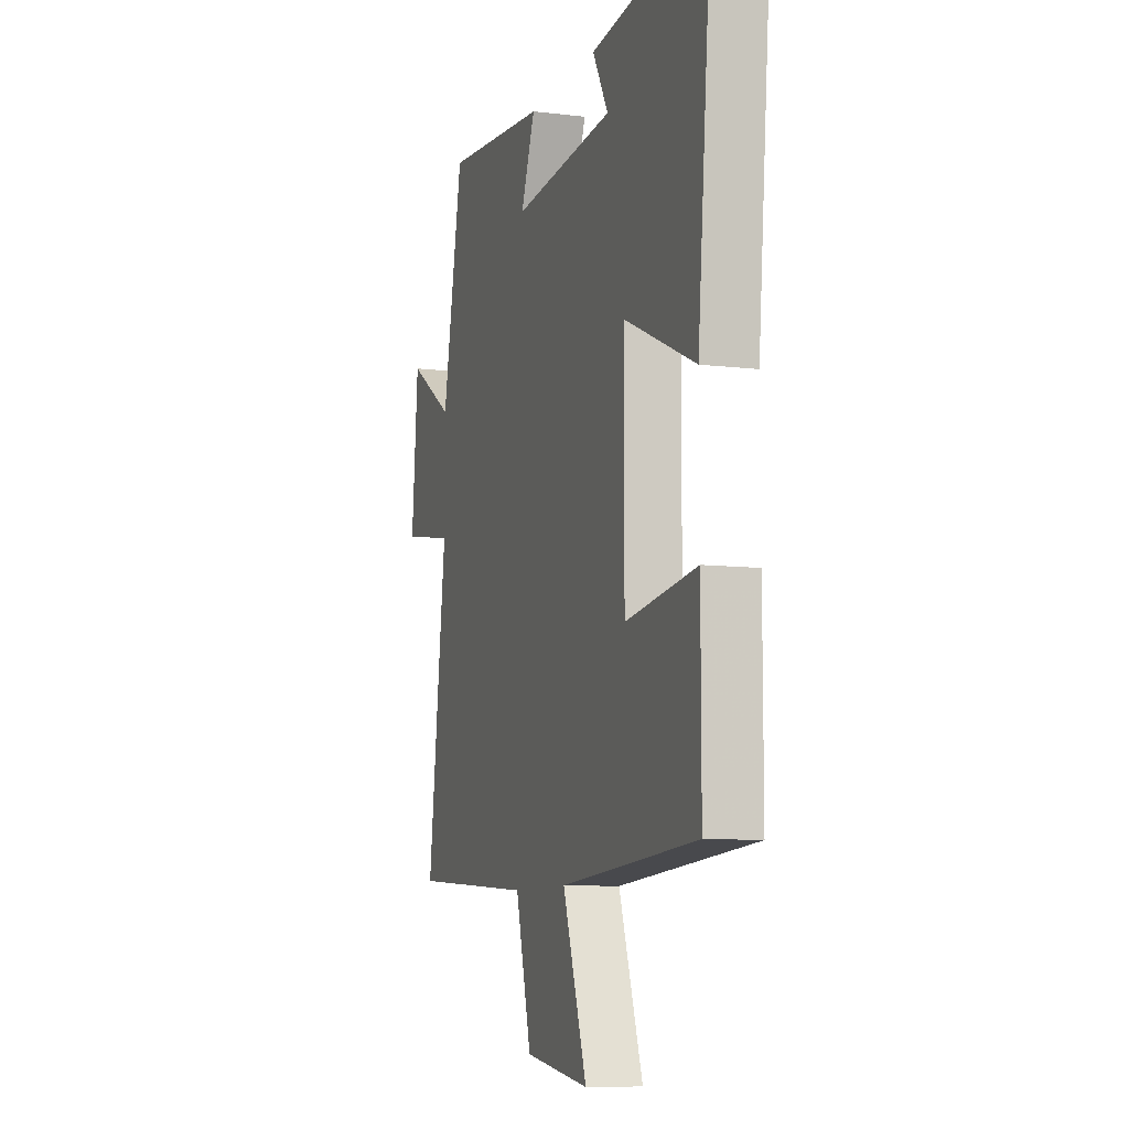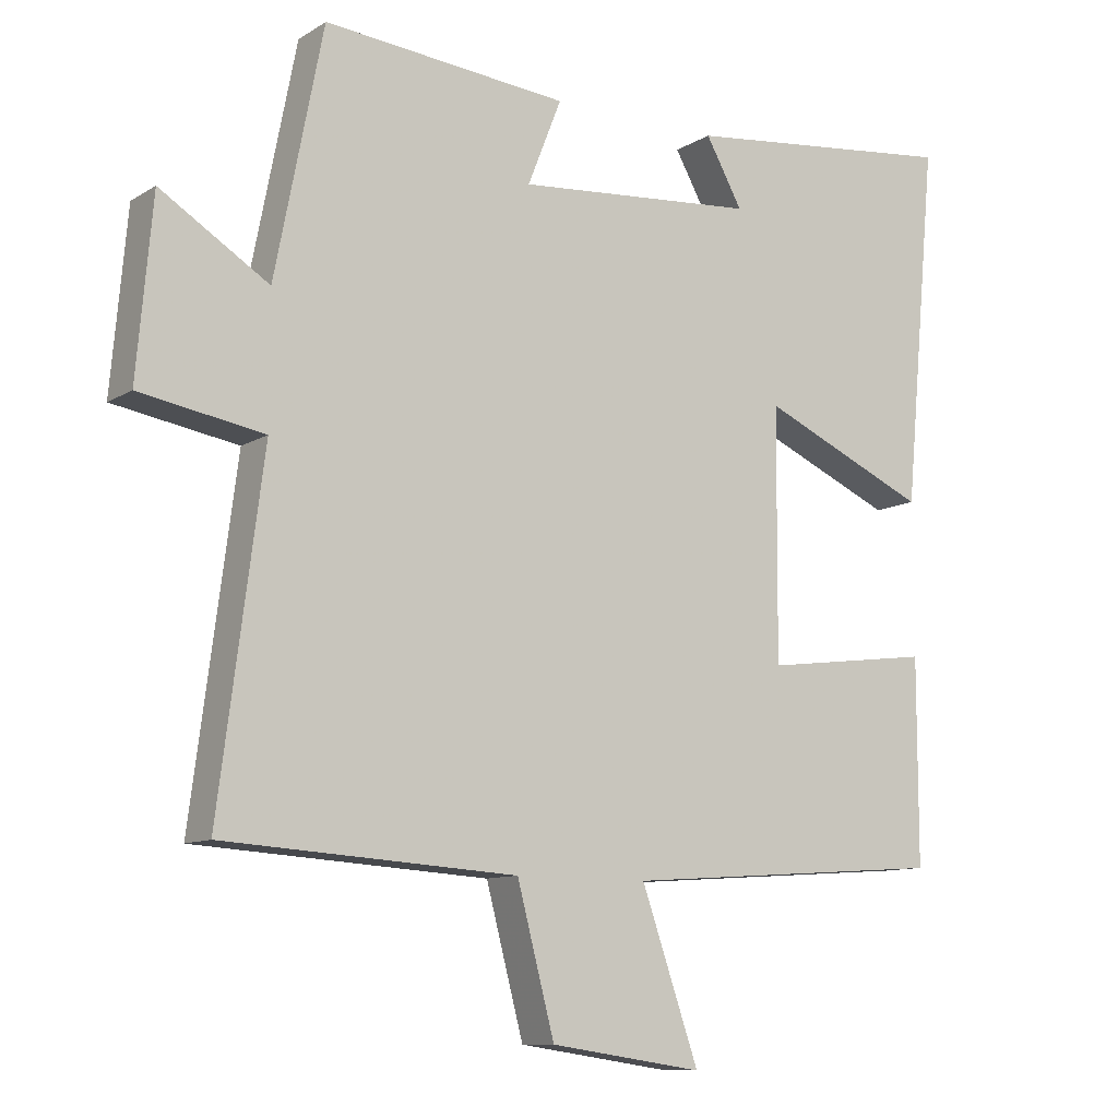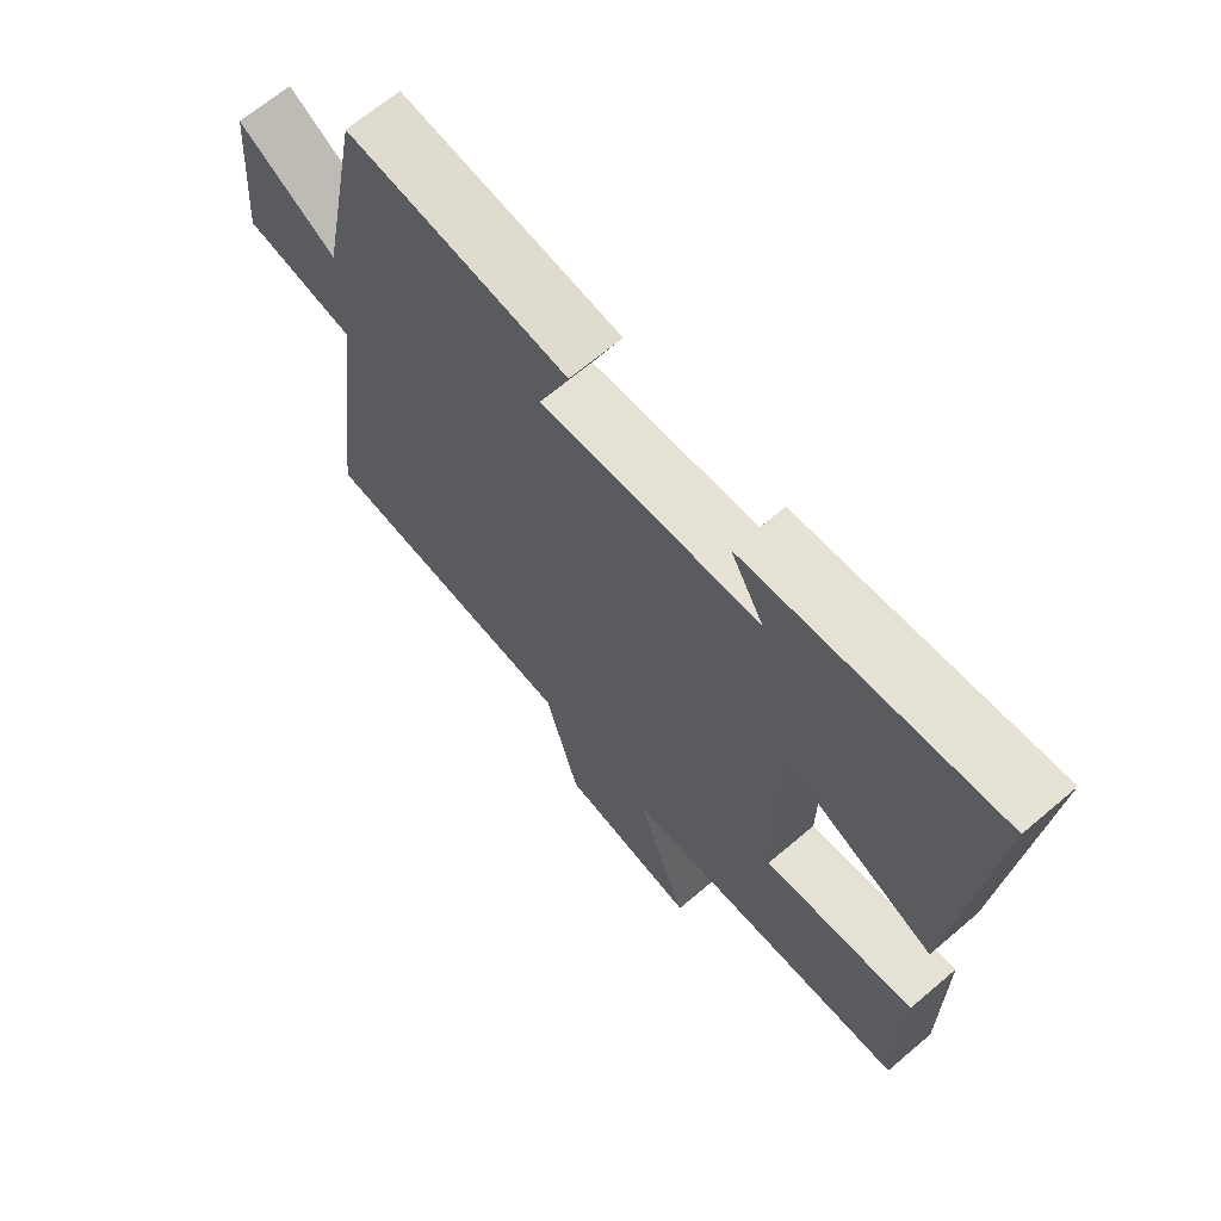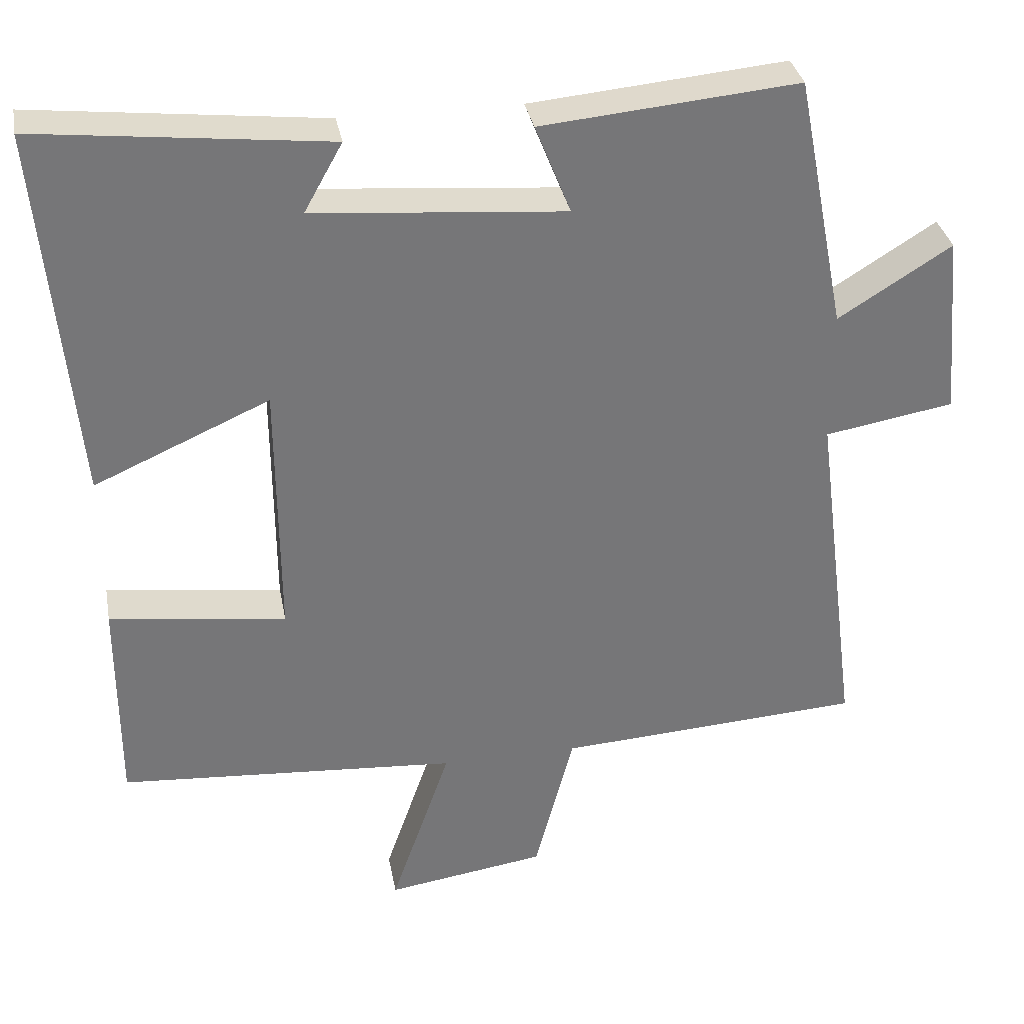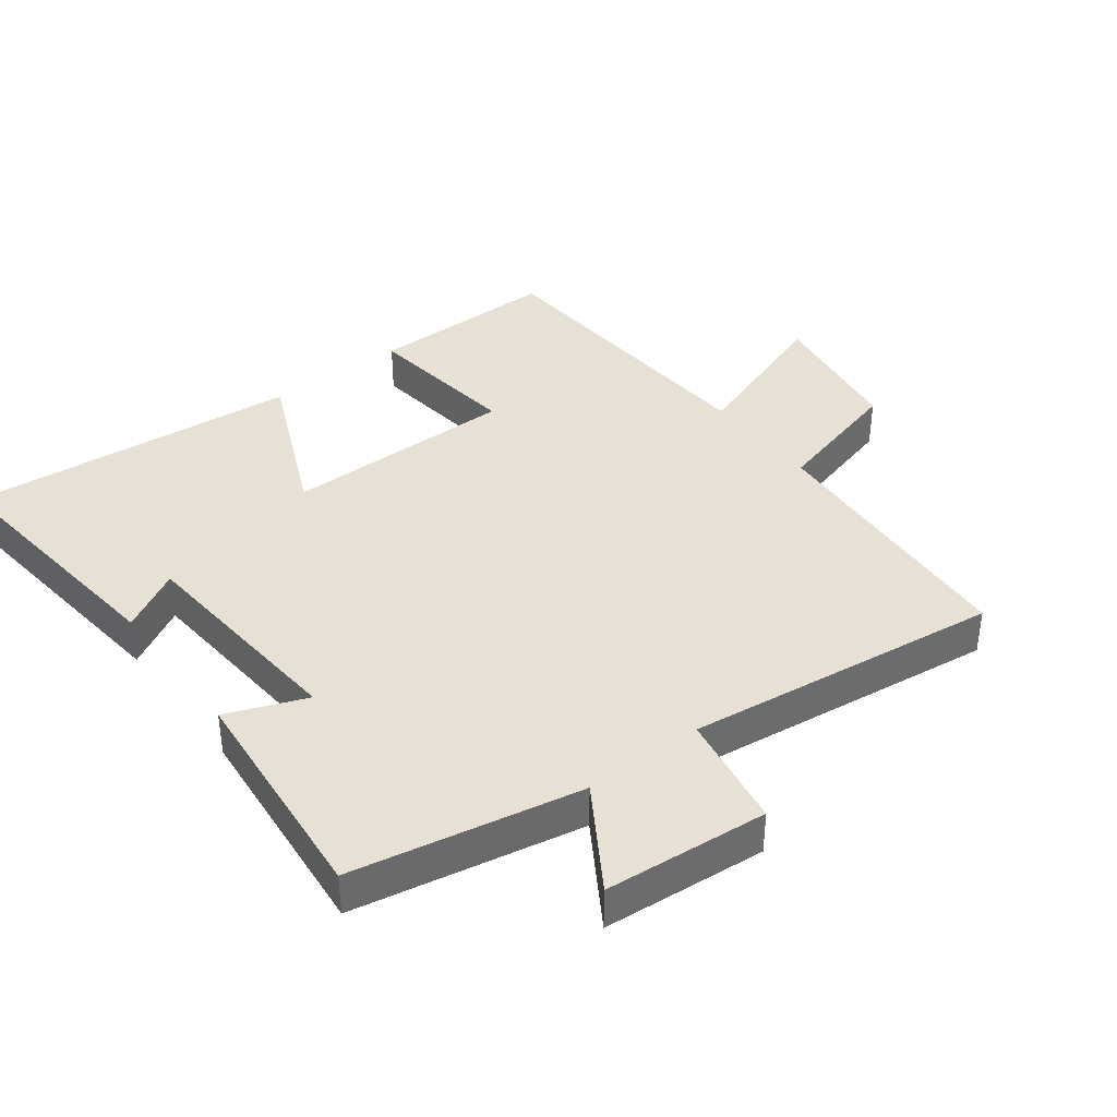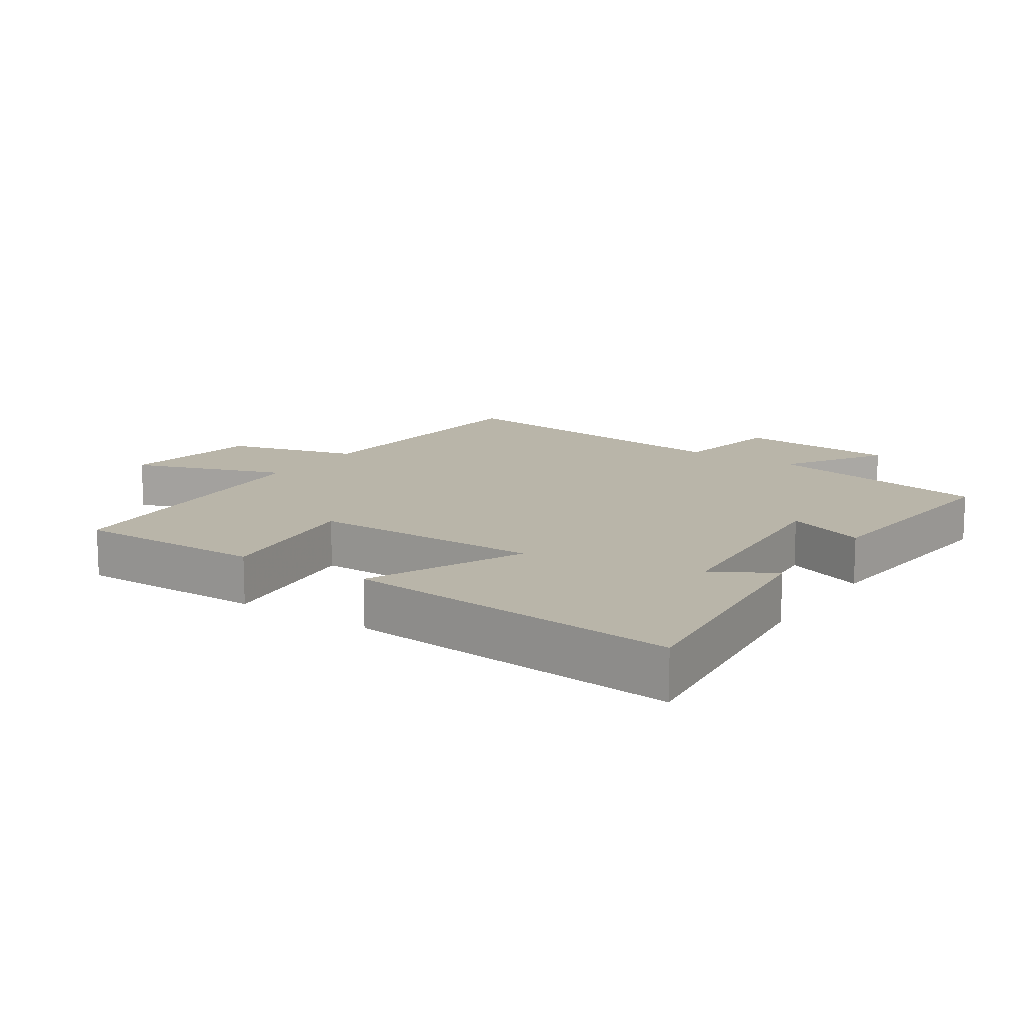
<metadata>
{"format":"obj","ext":"obj","renderer":"f3d","projection":"perspective","resolution":1024,"background":"white","views":[{"elev":-8.7,"azim":-108.2,"up":"+Z"},{"elev":-10.3,"azim":146.1,"up":"+Z"},{"elev":67.1,"azim":-130.4,"up":"+Z"},{"elev":33.6,"azim":-10.4,"up":"+Z"},{"elev":39.1,"azim":52.7,"up":"+Y"},{"elev":13.4,"azim":-56.3,"up":"+Y"}]}
</metadata>
<code>
v 0.562 0.07 -0.474
v 0.148 0.07 -0.5
v 0.095 0.07 -0.702
v -0.121 0.07 -0.734
v -0.04 0.07 -0.5
v -0.5 0.07 -0.467
v -0.5 0.07 -0.179
v -0.261 0.07 -0.21
v -0.263 0.07 0.142
v -0.5 0.07 0.037
v -0.547 0.07 0.544
v -0.154 0.07 0.5
v -0.206 0.07 0.407
v 0.134 0.07 0.379
v 0.086 0.07 0.5
v 0.432 0.07 0.532
v 0.5 0.07 0.186
v 0.653 0.07 0.282
v 0.675 0.07 0.034
v 0.5 0.07 0.004
v 0.562 0 -0.474
v 0.148 0 -0.5
v 0.095 0 -0.702
v -0.121 0 -0.734
v -0.04 0 -0.5
v -0.5 0 -0.467
v -0.5 0 -0.179
v -0.261 0 -0.21
v -0.263 0 0.142
v -0.5 0 0.037
v -0.547 0 0.544
v -0.154 0 0.5
v -0.206 0 0.407
v 0.134 0 0.379
v 0.086 0 0.5
v 0.432 0 0.532
v 0.5 0 0.186
v 0.653 0 0.282
v 0.675 0 0.034
v 0.5 0 0.004
f 17 18 19 20
f 16 17 20
f 15 16 20
f 14 15 20
f 20 1 2
f 14 20 2
f 13 14 2
f 10 11 12 13
f 9 10 13
f 8 9 13 2
f 7 8 2
f 6 7 2
f 5 6 2
f 2 3 4 5
f 40 39 38 37
f 40 37 36
f 40 36 35
f 40 35 34
f 22 21 40
f 22 40 34
f 22 34 33
f 33 32 31 30
f 33 30 29
f 22 33 29 28
f 22 28 27
f 22 27 26
f 22 26 25
f 25 24 23 22
f 1 21 22 2
f 2 22 23 3
f 3 23 24 4
f 4 24 25 5
f 5 25 26 6
f 6 26 27 7
f 7 27 28 8
f 8 28 29 9
f 9 29 30 10
f 10 30 31 11
f 11 31 32 12
f 12 32 33 13
f 13 33 34 14
f 14 34 35 15
f 15 35 36 16
f 16 36 37 17
f 17 37 38 18
f 18 38 39 19
f 19 39 40 20
f 20 40 21 1

</code>
